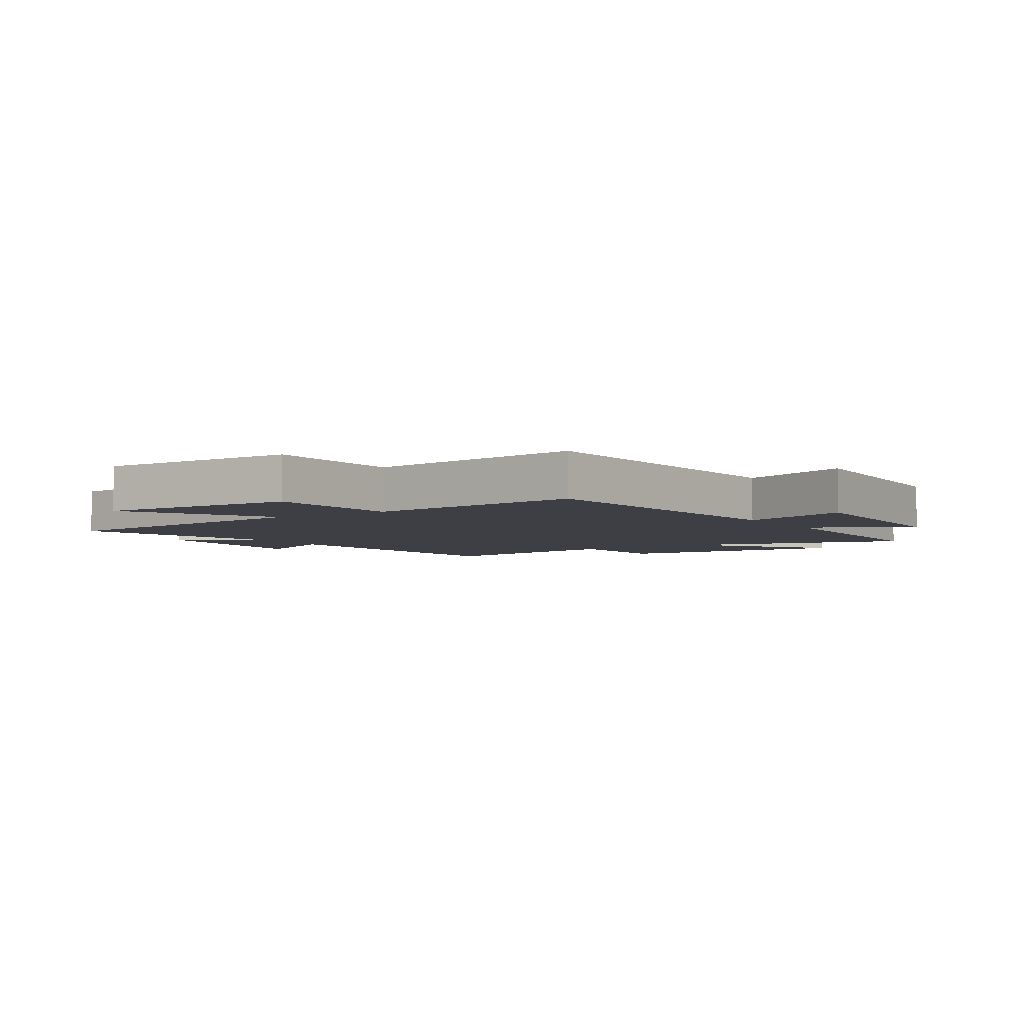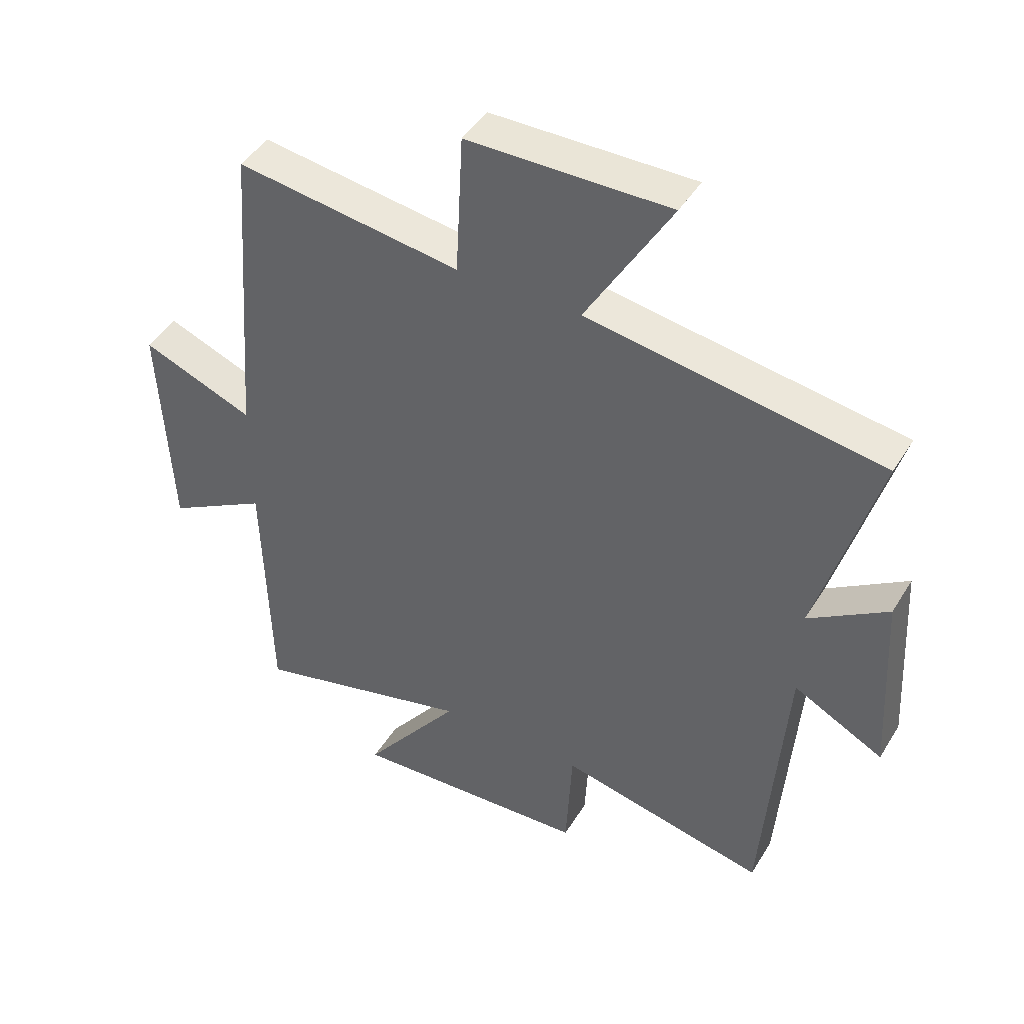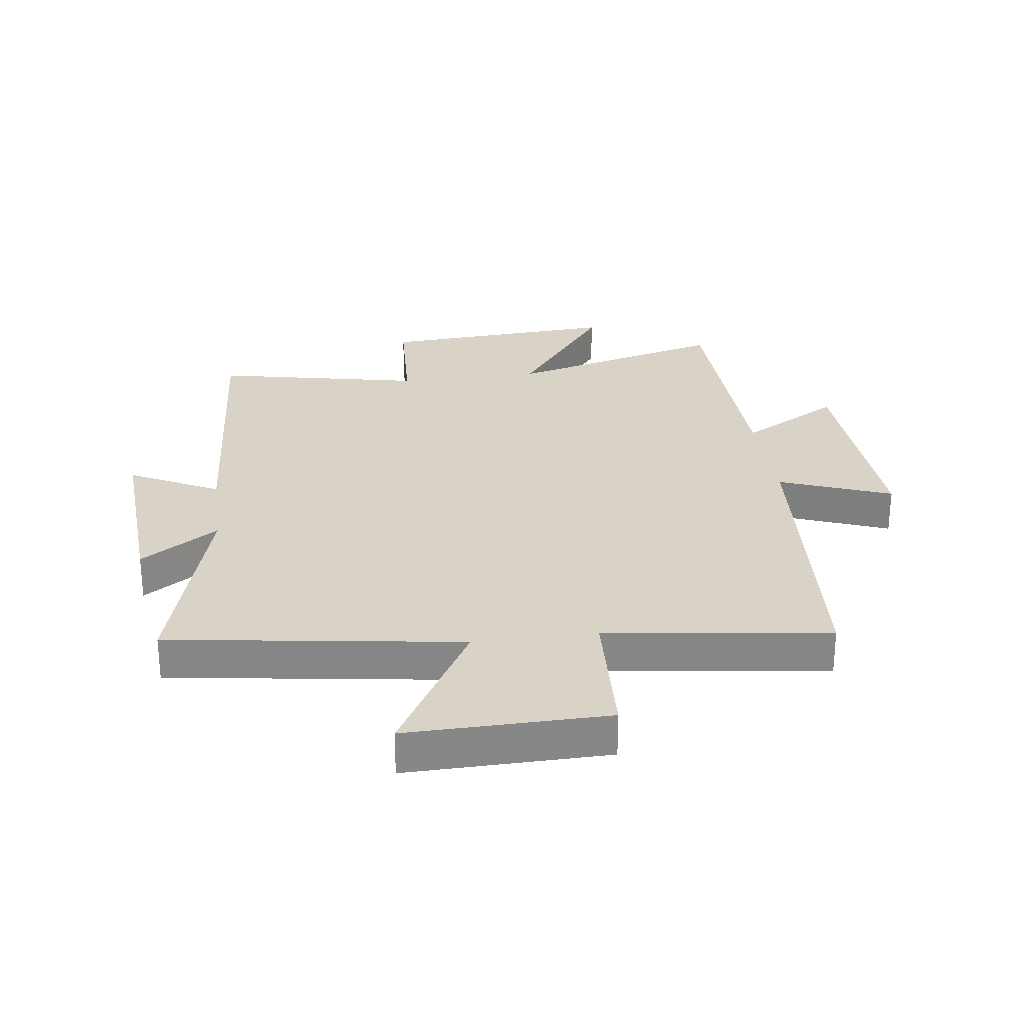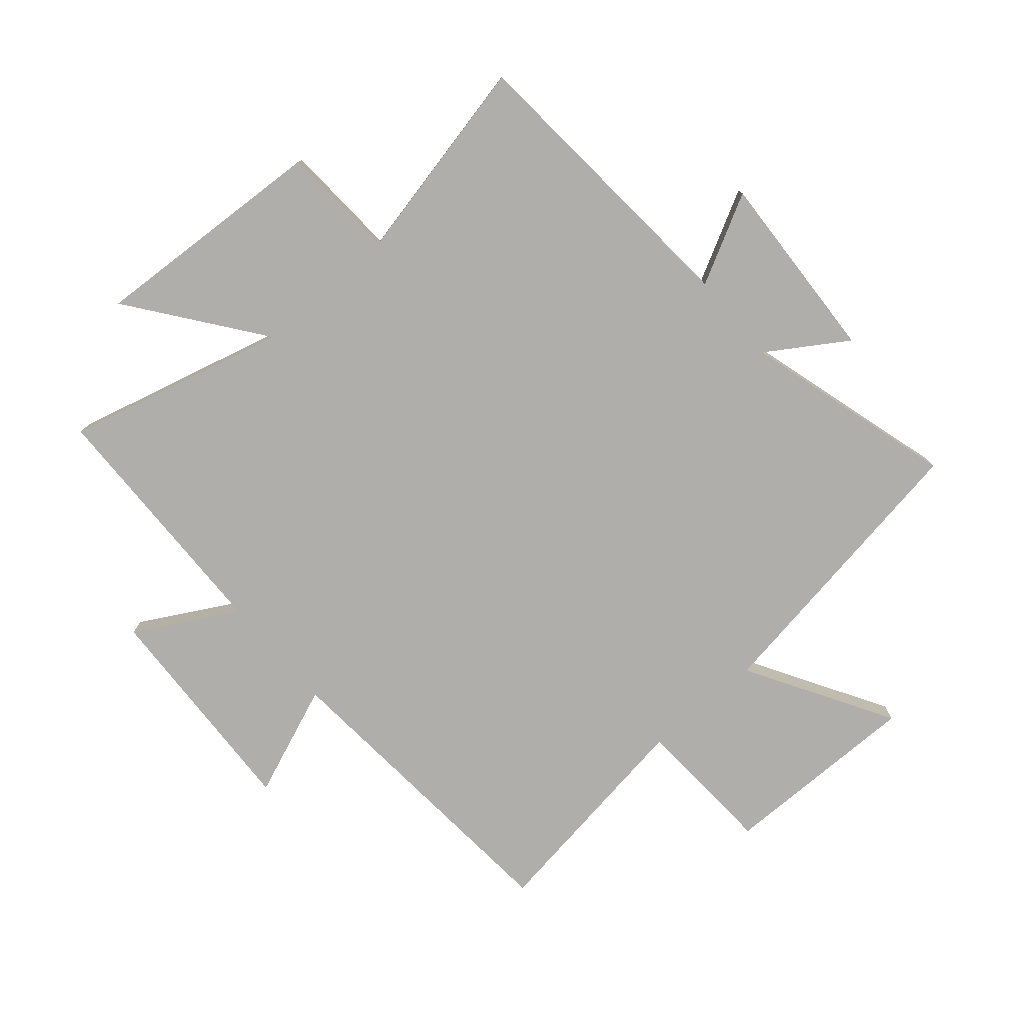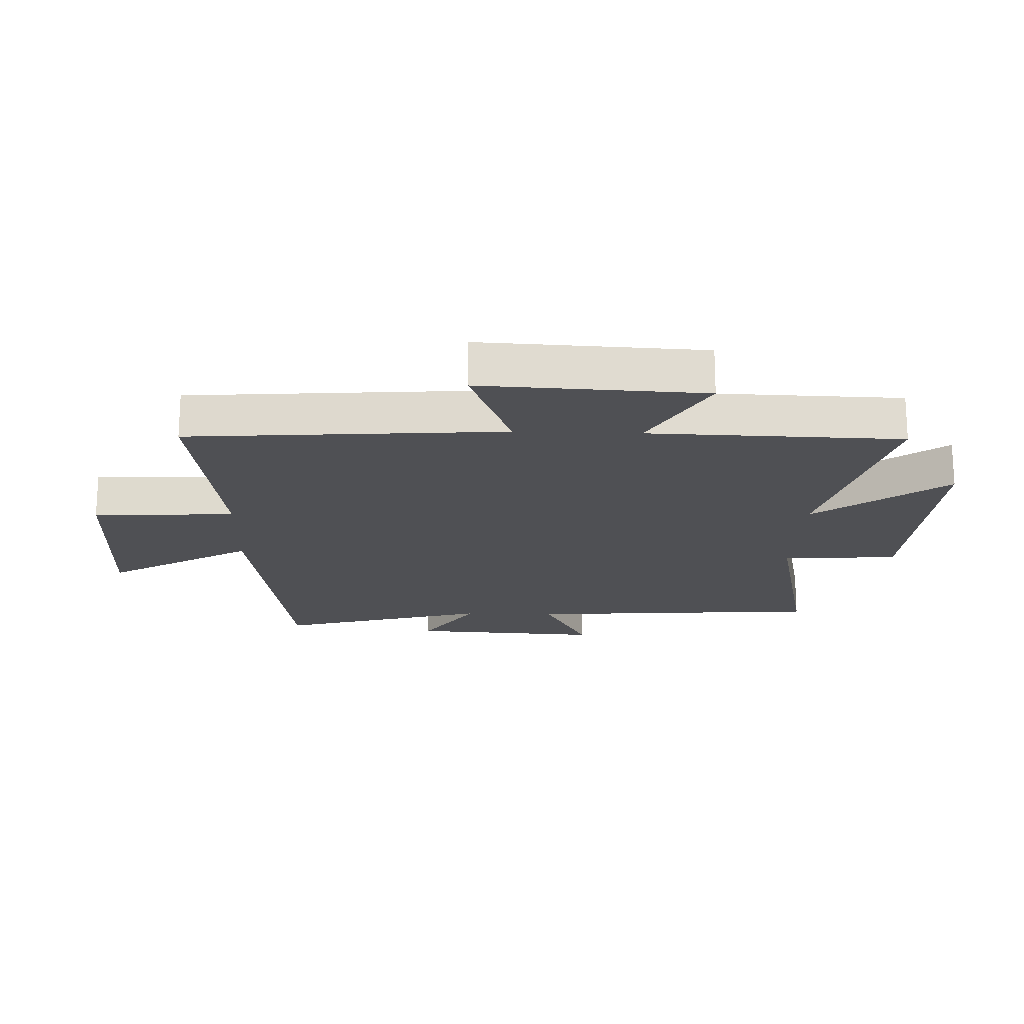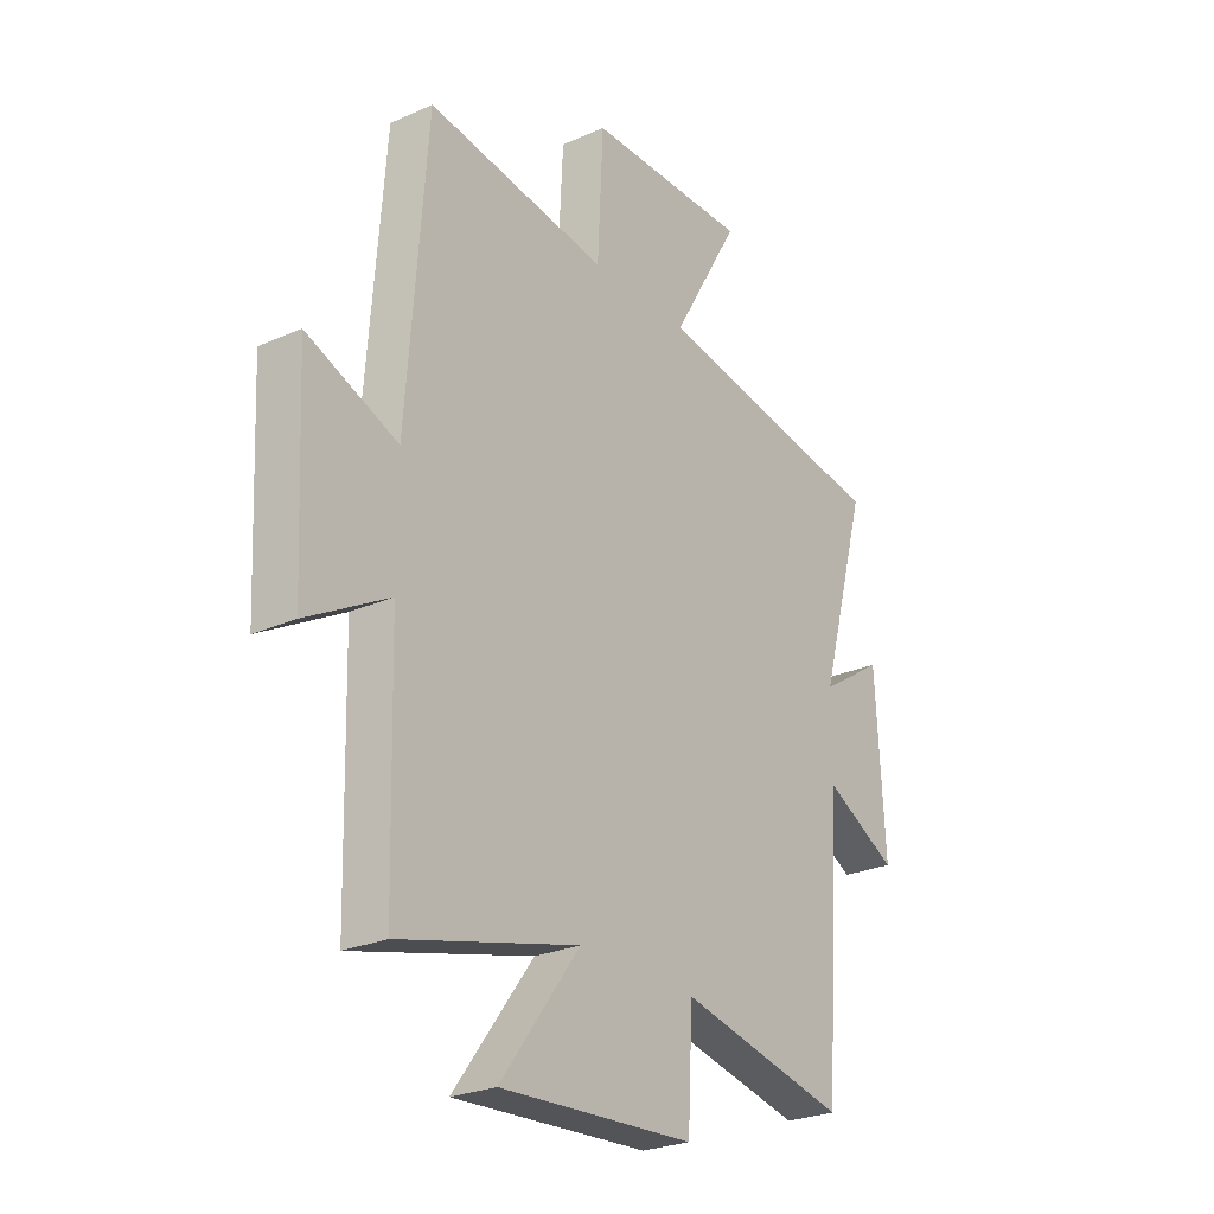
<metadata>
{"format":"obj","ext":"obj","renderer":"f3d","projection":"perspective","resolution":1024,"background":"white","views":[{"elev":-4.5,"azim":32.6,"up":"+Y"},{"elev":45.0,"azim":-150.3,"up":"+Z"},{"elev":27.8,"azim":-7.8,"up":"+Y"},{"elev":-77.7,"azim":-139.1,"up":"+Y"},{"elev":-19.2,"azim":88.0,"up":"+Y"},{"elev":-25.9,"azim":125.3,"up":"+Z"}]}
</metadata>
<code>
v 0.489 0.07 -0.596
v 0.124 0.07 -0.5
v 0.286 0.07 -0.717
v -0.11 0.07 -0.693
v -0.12 0.07 -0.5
v -0.464 0.07 -0.573
v -0.5 0.07 -0.08
v -0.648 0.07 -0.157
v -0.63 0.07 0.161
v -0.5 0.07 0.076
v -0.599 0.07 0.427
v -0.114 0.07 0.5
v -0.254 0.07 0.74
v 0.078 0.07 0.736
v 0.09 0.07 0.5
v 0.46 0.07 0.551
v 0.5 0.07 0.028
v 0.685 0.07 0.1
v 0.667 0.07 -0.27
v 0.5 0.07 -0.176
v 0.489 0 -0.596
v 0.124 0 -0.5
v 0.286 0 -0.717
v -0.11 0 -0.693
v -0.12 0 -0.5
v -0.464 0 -0.573
v -0.5 0 -0.08
v -0.648 0 -0.157
v -0.63 0 0.161
v -0.5 0 0.076
v -0.599 0 0.427
v -0.114 0 0.5
v -0.254 0 0.74
v 0.078 0 0.736
v 0.09 0 0.5
v 0.46 0 0.551
v 0.5 0 0.028
v 0.685 0 0.1
v 0.667 0 -0.27
v 0.5 0 -0.176
f 17 18 19 20
f 15 16 17 20
f 15 20 1 2
f 12 13 14 15
f 10 11 12 15
f 10 15 2
f 7 8 9 10
f 5 6 7 10
f 5 10 2 3
f 3 4 5
f 40 39 38 37
f 40 37 36 35
f 22 21 40 35
f 35 34 33 32
f 35 32 31 30
f 22 35 30
f 30 29 28 27
f 30 27 26 25
f 23 22 30 25
f 25 24 23
f 1 21 22 2
f 2 22 23 3
f 3 23 24 4
f 4 24 25 5
f 5 25 26 6
f 6 26 27 7
f 7 27 28 8
f 8 28 29 9
f 9 29 30 10
f 10 30 31 11
f 11 31 32 12
f 12 32 33 13
f 13 33 34 14
f 14 34 35 15
f 15 35 36 16
f 16 36 37 17
f 17 37 38 18
f 18 38 39 19
f 19 39 40 20
f 20 40 21 1

</code>
